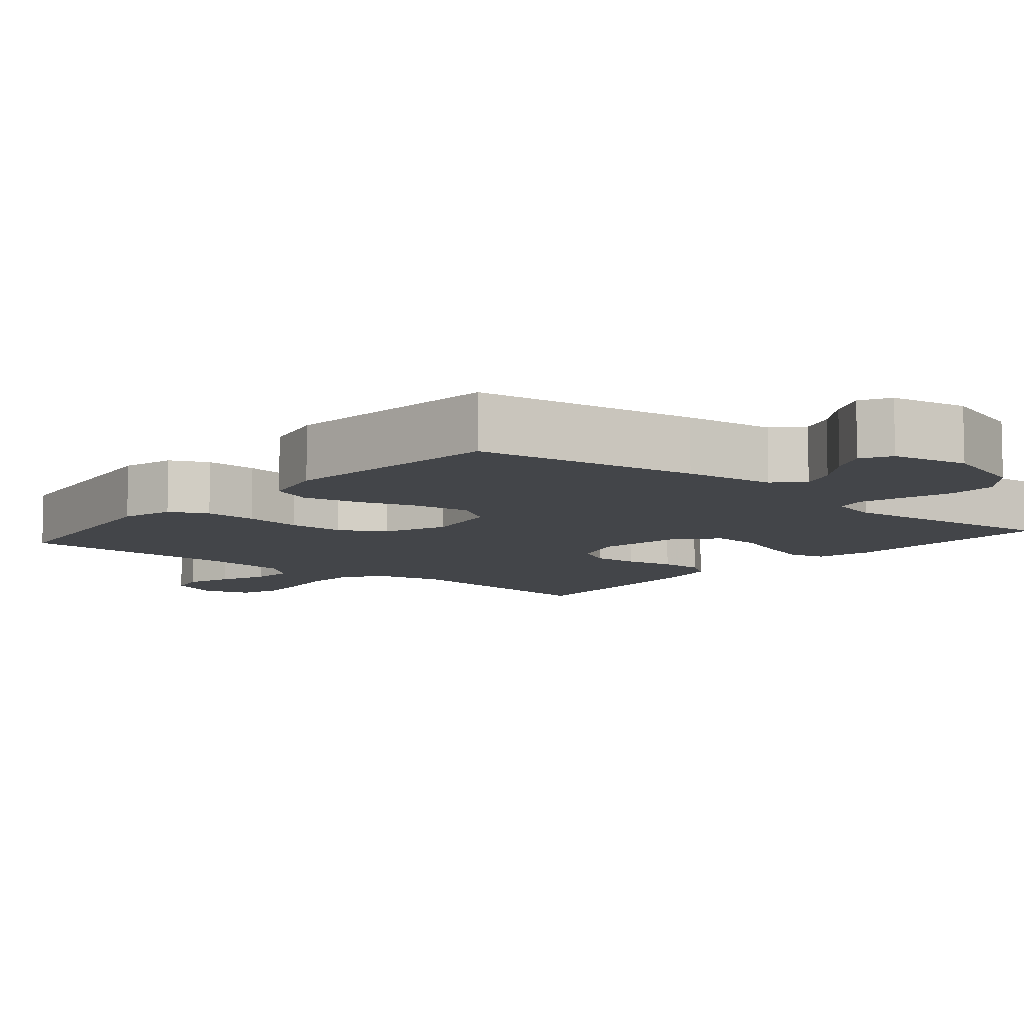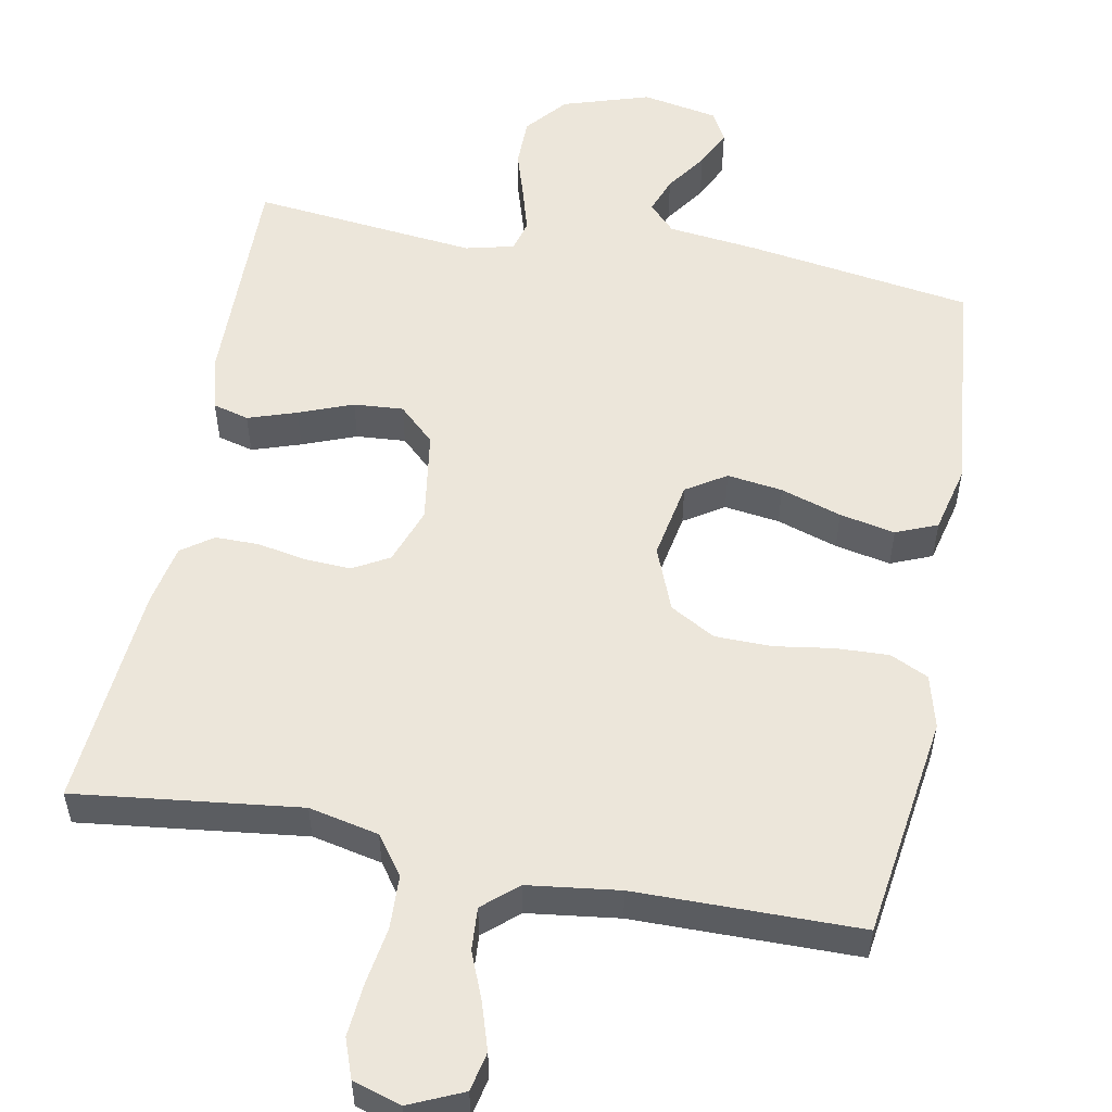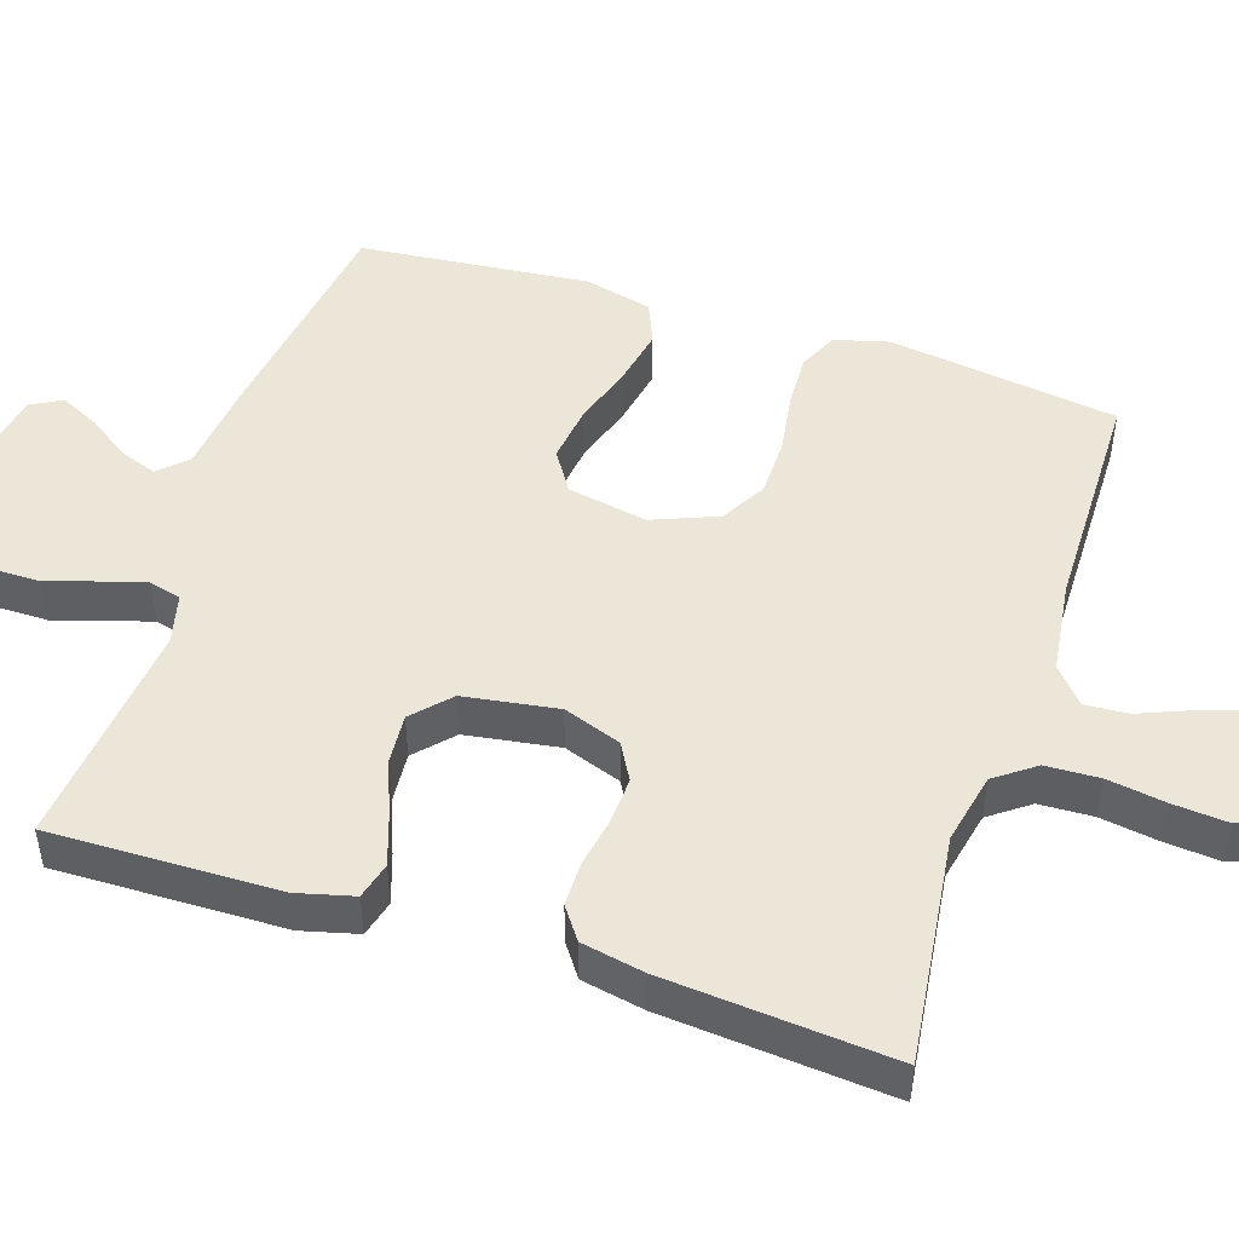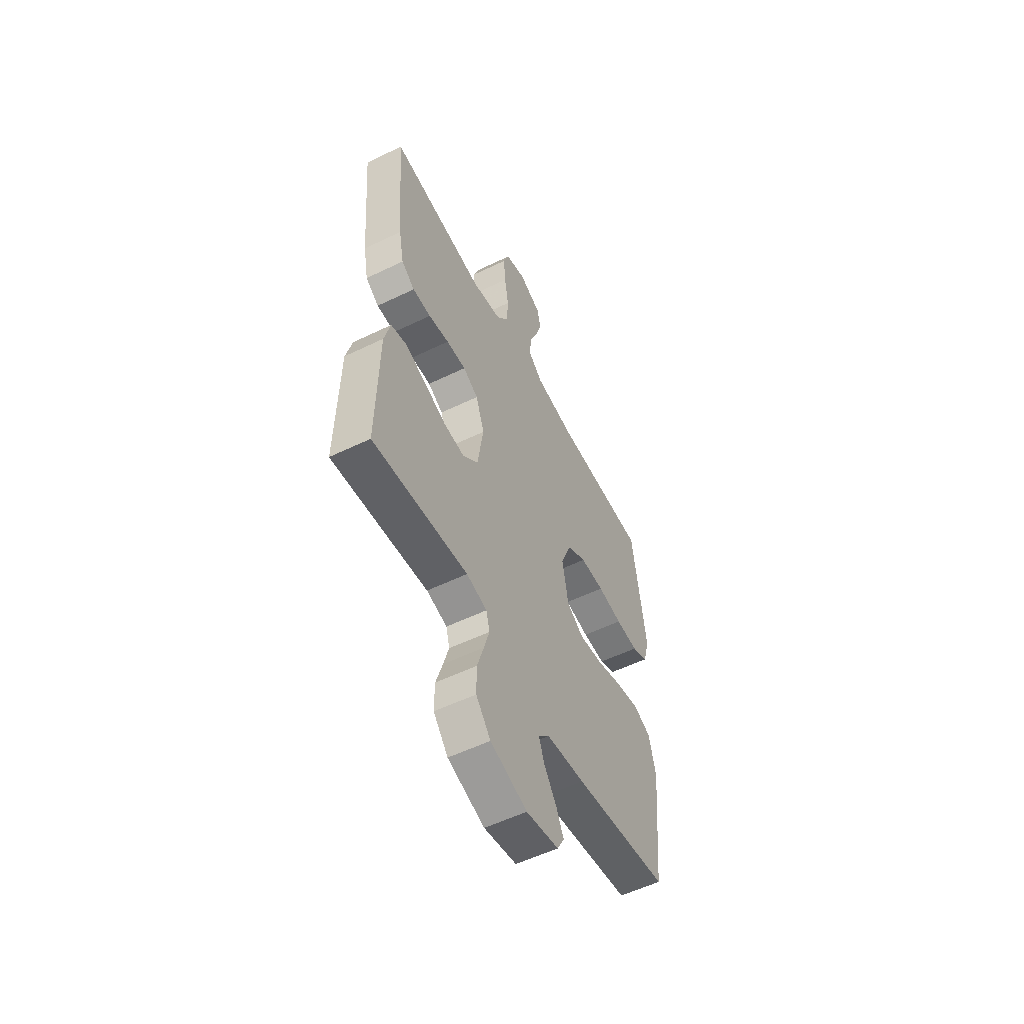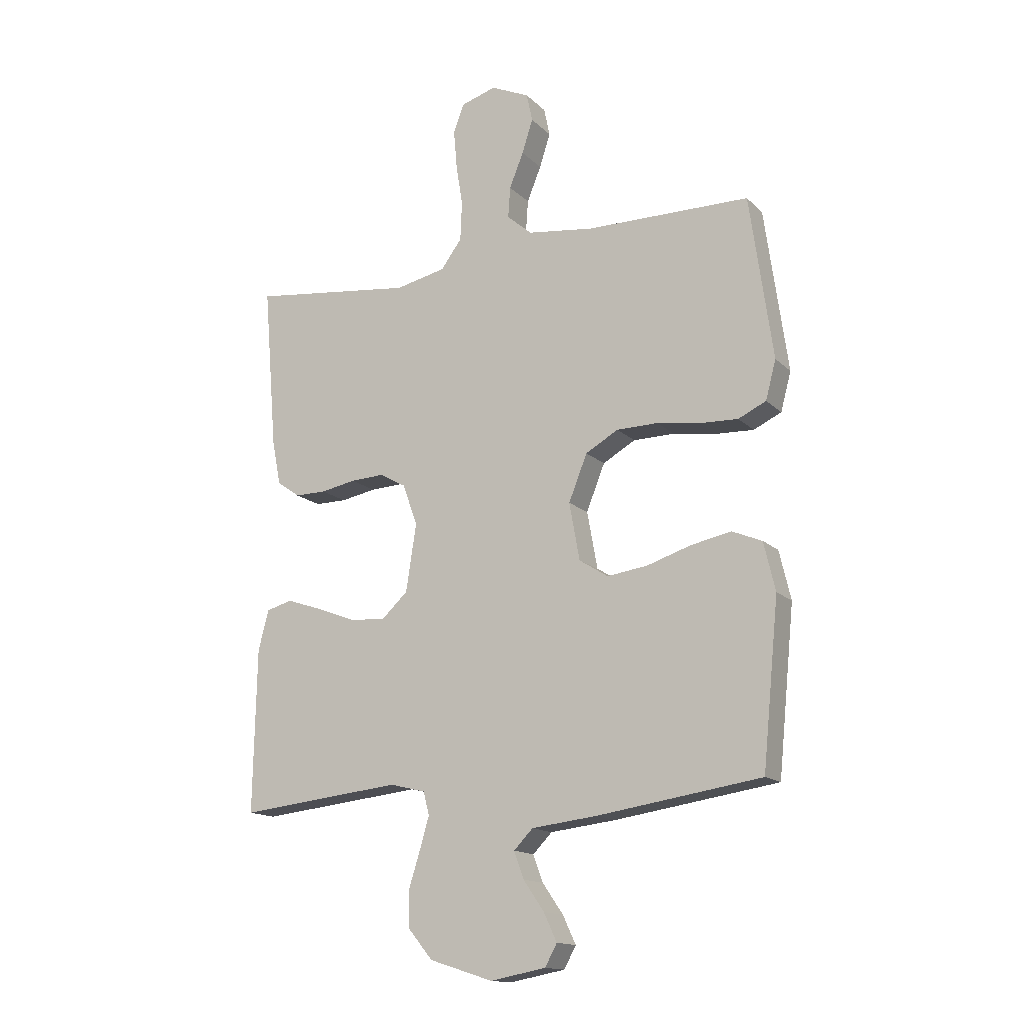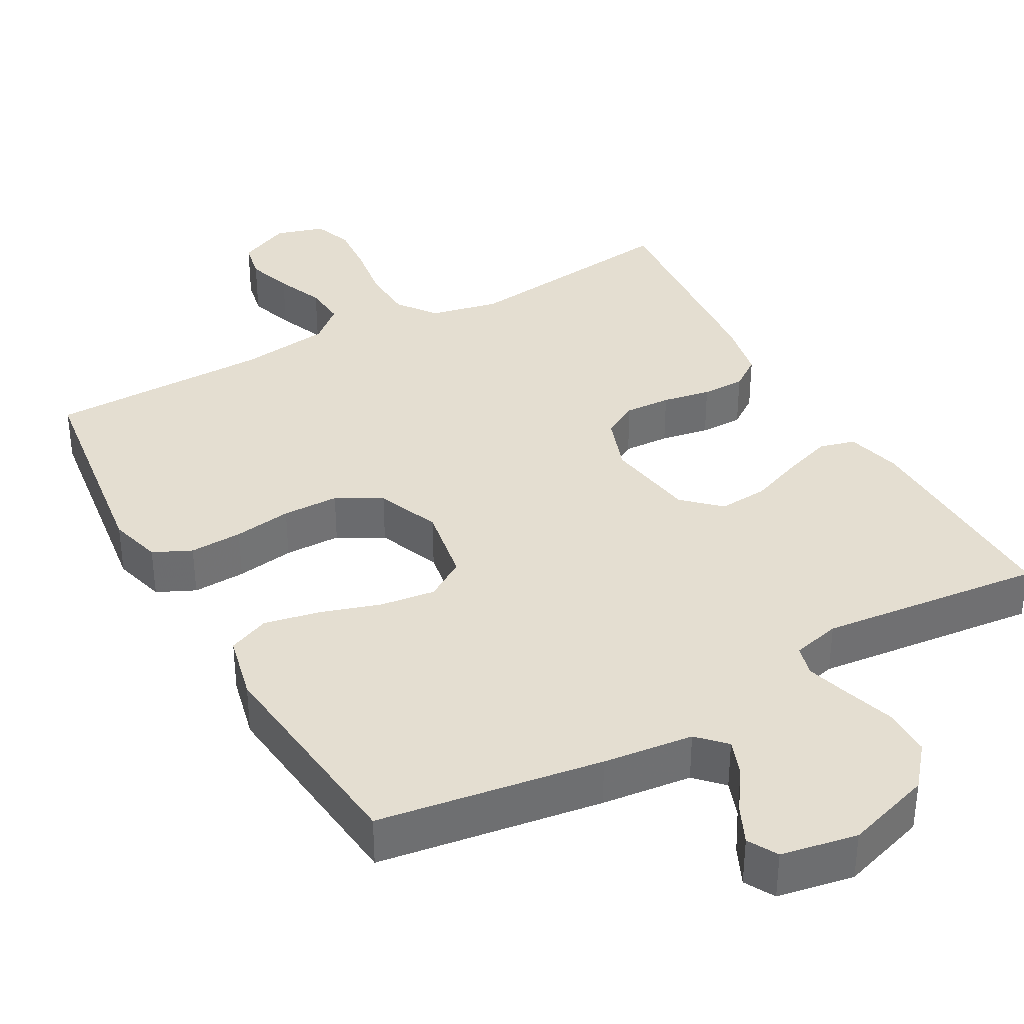
<metadata>
{"format":"obj","ext":"obj","renderer":"f3d","projection":"perspective","resolution":1024,"background":"white","views":[{"elev":-8.7,"azim":140.0,"up":"+Y"},{"elev":54.3,"azim":10.9,"up":"+Y"},{"elev":48.7,"azim":-72.0,"up":"+Y"},{"elev":-55.4,"azim":-63.0,"up":"+Z"},{"elev":-15.0,"azim":28.3,"up":"+Z"},{"elev":36.5,"azim":150.7,"up":"+Y"}]}
</metadata>
<code>
v -0.5 0.07 0.5
v -0.2 0.07 0.463
v -0.107 0.07 0.483
v -0.069 0.07 0.535
v -0.066 0.07 0.606
v -0.078 0.07 0.683
v -0.084 0.07 0.754
v -0.065 0.07 0.806
v 0 0.07 0.826
v 0.071 0.07 0.794
v 0.082 0.07 0.742
v 0.062 0.07 0.68
v 0.036 0.07 0.616
v 0.032 0.07 0.559
v 0.078 0.07 0.519
v 0.2 0.07 0.503
v 0.5 0.07 0.5
v 0.542 0.07 0.2
v 0.523 0.07 0.129
v 0.472 0.07 0.105
v 0.401 0.07 0.108
v 0.323 0.07 0.12
v 0.247 0.07 0.119
v 0.187 0.07 0.085
v 0.153 0.07 0
v 0.172 0.07 -0.105
v 0.225 0.07 -0.139
v 0.299 0.07 -0.129
v 0.38 0.07 -0.103
v 0.454 0.07 -0.088
v 0.509 0.07 -0.111
v 0.53 0.07 -0.2
v 0.5 0.07 -0.5
v 0.2 0.07 -0.545
v 0.079 0.07 -0.559
v 0.044 0.07 -0.595
v 0.062 0.07 -0.644
v 0.1 0.07 -0.699
v 0.124 0.07 -0.75
v 0.102 0.07 -0.79
v 0 0.07 -0.809
v -0.116 0.07 -0.772
v -0.162 0.07 -0.717
v -0.162 0.07 -0.651
v -0.141 0.07 -0.584
v -0.124 0.07 -0.526
v -0.135 0.07 -0.484
v -0.2 0.07 -0.468
v -0.5 0.07 -0.5
v -0.494 0.07 -0.2
v -0.475 0.07 -0.126
v -0.427 0.07 -0.113
v -0.362 0.07 -0.135
v -0.29 0.07 -0.163
v -0.224 0.07 -0.168
v -0.176 0.07 -0.123
v -0.157 0.07 0
v -0.184 0.07 0.076
v -0.232 0.07 0.103
v -0.294 0.07 0.1
v -0.359 0.07 0.088
v -0.417 0.07 0.088
v -0.459 0.07 0.118
v -0.475 0.07 0.2
v -0.5 0 0.5
v -0.2 0 0.463
v -0.107 0 0.483
v -0.069 0 0.535
v -0.066 0 0.606
v -0.078 0 0.683
v -0.084 0 0.754
v -0.065 0 0.806
v 0 0 0.826
v 0.071 0 0.794
v 0.082 0 0.742
v 0.062 0 0.68
v 0.036 0 0.616
v 0.032 0 0.559
v 0.078 0 0.519
v 0.2 0 0.503
v 0.5 0 0.5
v 0.542 0 0.2
v 0.523 0 0.129
v 0.472 0 0.105
v 0.401 0 0.108
v 0.323 0 0.12
v 0.247 0 0.119
v 0.187 0 0.085
v 0.153 0 0
v 0.172 0 -0.105
v 0.225 0 -0.139
v 0.299 0 -0.129
v 0.38 0 -0.103
v 0.454 0 -0.088
v 0.509 0 -0.111
v 0.53 0 -0.2
v 0.5 0 -0.5
v 0.2 0 -0.545
v 0.079 0 -0.559
v 0.044 0 -0.595
v 0.062 0 -0.644
v 0.1 0 -0.699
v 0.124 0 -0.75
v 0.102 0 -0.79
v 0 0 -0.809
v -0.116 0 -0.772
v -0.162 0 -0.717
v -0.162 0 -0.651
v -0.141 0 -0.584
v -0.124 0 -0.526
v -0.135 0 -0.484
v -0.2 0 -0.468
v -0.5 0 -0.5
v -0.494 0 -0.2
v -0.475 0 -0.126
v -0.427 0 -0.113
v -0.362 0 -0.135
v -0.29 0 -0.163
v -0.224 0 -0.168
v -0.176 0 -0.123
v -0.157 0 0
v -0.184 0 0.076
v -0.232 0 0.103
v -0.294 0 0.1
v -0.359 0 0.088
v -0.417 0 0.088
v -0.459 0 0.118
v -0.475 0 0.2
f 64 1 2
f 63 64 2
f 62 63 2
f 61 62 2
f 60 61 2
f 59 60 2 3
f 58 59 3 4
f 57 58 4
f 56 57 4
f 52 53 54
f 51 52 54
f 50 51 54
f 49 50 54
f 48 49 54
f 47 48 54 55
f 43 44 45
f 42 43 45
f 41 42 45
f 40 41 45
f 39 40 45
f 38 39 45
f 37 38 45
f 36 37 45 46
f 35 36 46 47
f 34 35 47
f 33 34 47
f 32 33 47
f 31 32 47
f 30 31 47
f 29 30 47
f 28 29 47
f 20 21 22
f 19 20 22
f 18 19 22
f 17 18 22
f 16 17 22
f 15 16 22 23
f 14 15 23 24
f 11 12 13
f 10 11 13
f 9 10 13
f 8 9 13
f 7 8 13
f 6 7 13
f 5 6 13
f 4 5 13 14
f 14 24 25
f 4 14 25
f 56 4 25
f 27 28 47
f 47 55 56
f 27 47 56
f 26 27 56
f 25 26 56
f 66 65 128
f 66 128 127
f 66 127 126
f 66 126 125
f 66 125 124
f 67 66 124 123
f 68 67 123 122
f 68 122 121
f 68 121 120
f 118 117 116
f 118 116 115
f 118 115 114
f 118 114 113
f 118 113 112
f 119 118 112 111
f 109 108 107
f 109 107 106
f 109 106 105
f 109 105 104
f 109 104 103
f 109 103 102
f 109 102 101
f 110 109 101 100
f 111 110 100 99
f 111 99 98
f 111 98 97
f 111 97 96
f 111 96 95
f 111 95 94
f 111 94 93
f 111 93 92
f 86 85 84
f 86 84 83
f 86 83 82
f 86 82 81
f 86 81 80
f 87 86 80 79
f 88 87 79 78
f 77 76 75
f 77 75 74
f 77 74 73
f 77 73 72
f 77 72 71
f 77 71 70
f 77 70 69
f 78 77 69 68
f 89 88 78
f 89 78 68
f 89 68 120
f 111 92 91
f 120 119 111
f 120 111 91
f 120 91 90
f 120 90 89
f 1 65 66 2
f 2 66 67 3
f 3 67 68 4
f 4 68 69 5
f 5 69 70 6
f 6 70 71 7
f 7 71 72 8
f 8 72 73 9
f 9 73 74 10
f 10 74 75 11
f 11 75 76 12
f 12 76 77 13
f 13 77 78 14
f 14 78 79 15
f 15 79 80 16
f 16 80 81 17
f 17 81 82 18
f 18 82 83 19
f 19 83 84 20
f 20 84 85 21
f 21 85 86 22
f 22 86 87 23
f 23 87 88 24
f 24 88 89 25
f 25 89 90 26
f 26 90 91 27
f 27 91 92 28
f 28 92 93 29
f 29 93 94 30
f 30 94 95 31
f 31 95 96 32
f 32 96 97 33
f 33 97 98 34
f 34 98 99 35
f 35 99 100 36
f 36 100 101 37
f 37 101 102 38
f 38 102 103 39
f 39 103 104 40
f 40 104 105 41
f 41 105 106 42
f 42 106 107 43
f 43 107 108 44
f 44 108 109 45
f 45 109 110 46
f 46 110 111 47
f 47 111 112 48
f 48 112 113 49
f 49 113 114 50
f 50 114 115 51
f 51 115 116 52
f 52 116 117 53
f 53 117 118 54
f 54 118 119 55
f 55 119 120 56
f 56 120 121 57
f 57 121 122 58
f 58 122 123 59
f 59 123 124 60
f 60 124 125 61
f 61 125 126 62
f 62 126 127 63
f 63 127 128 64
f 64 128 65 1

</code>
